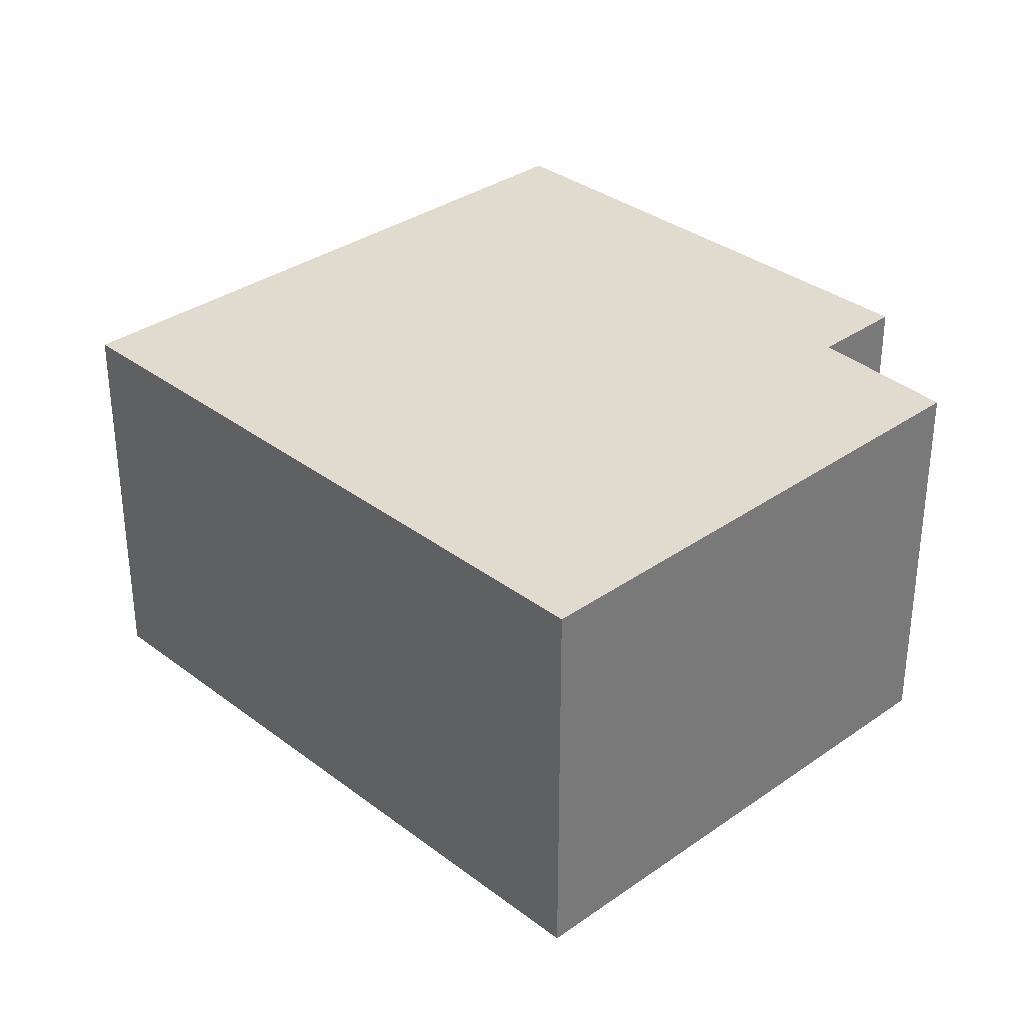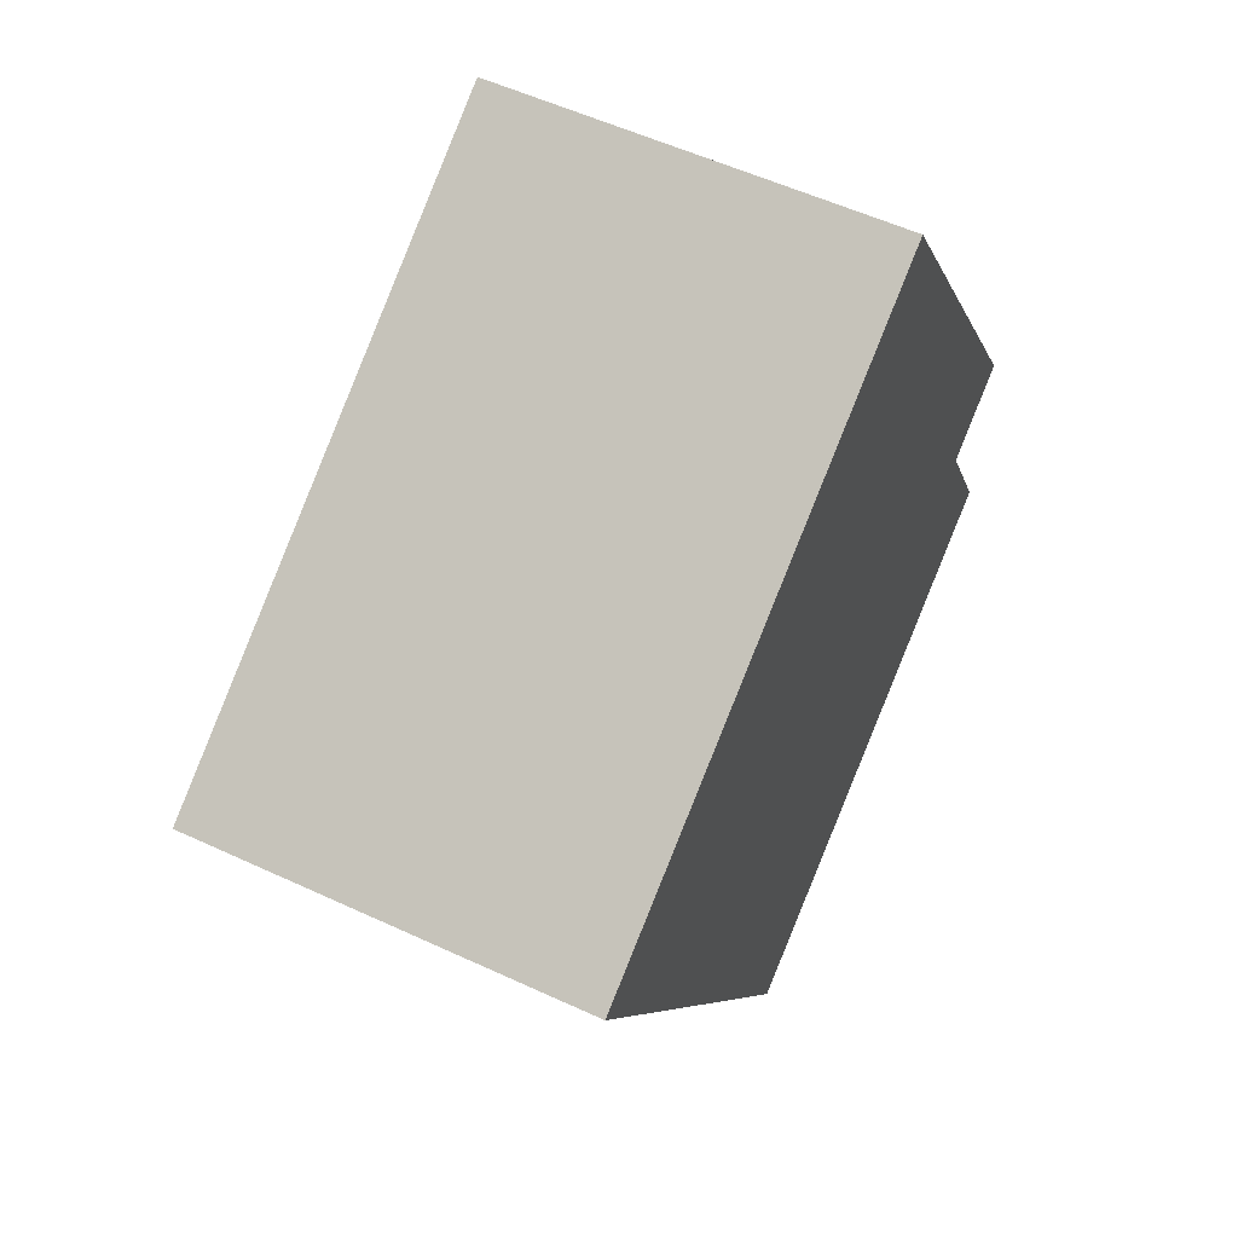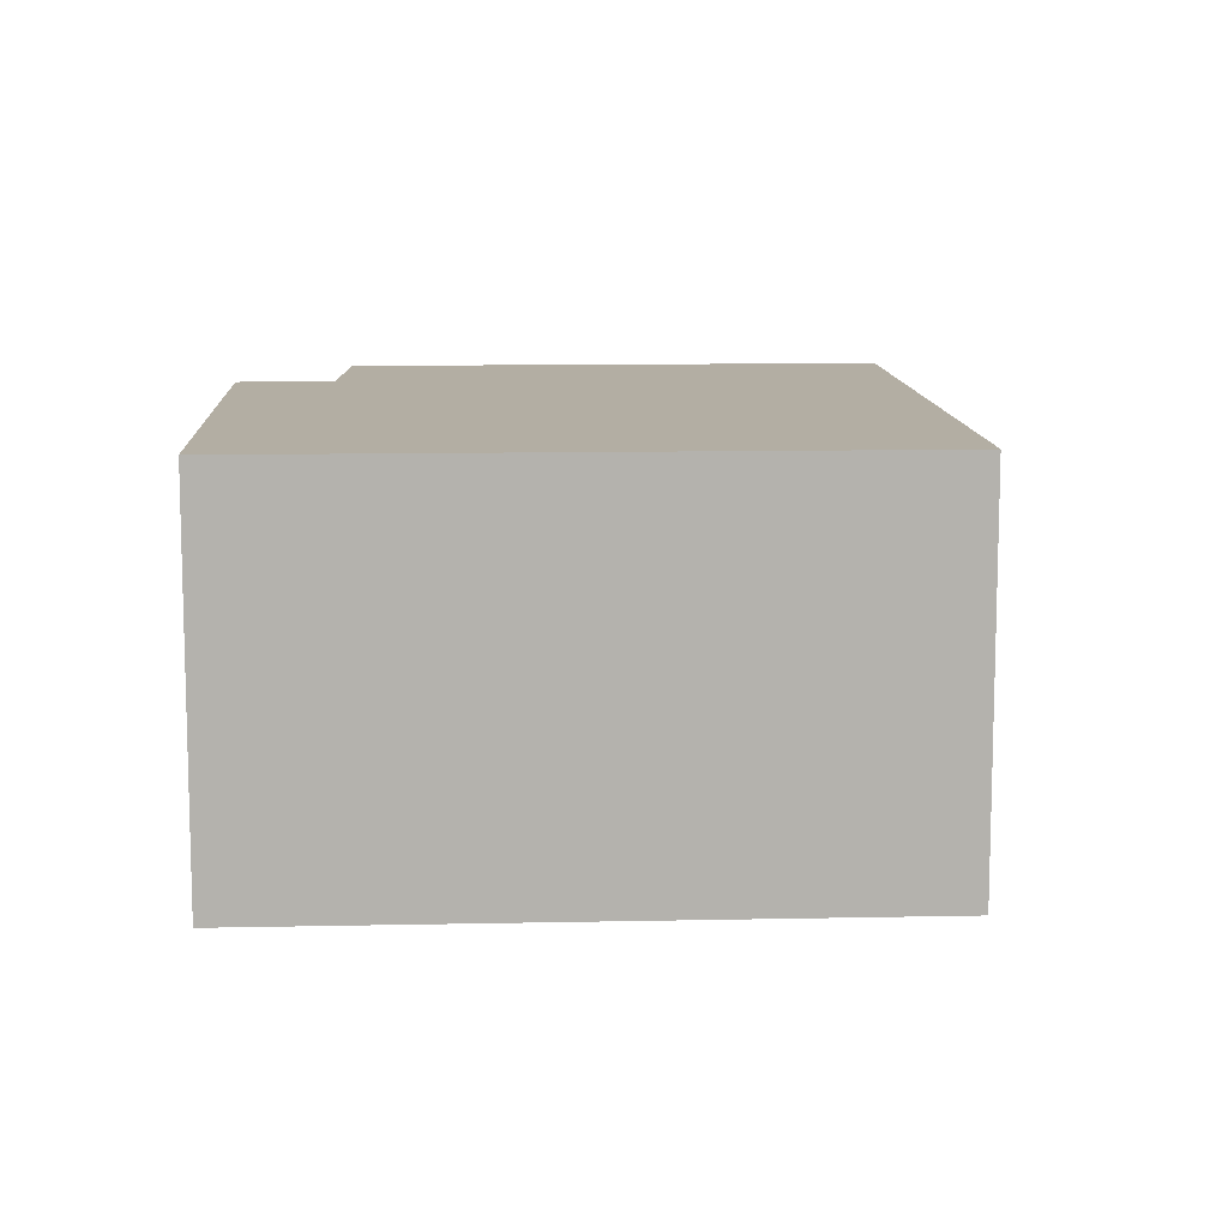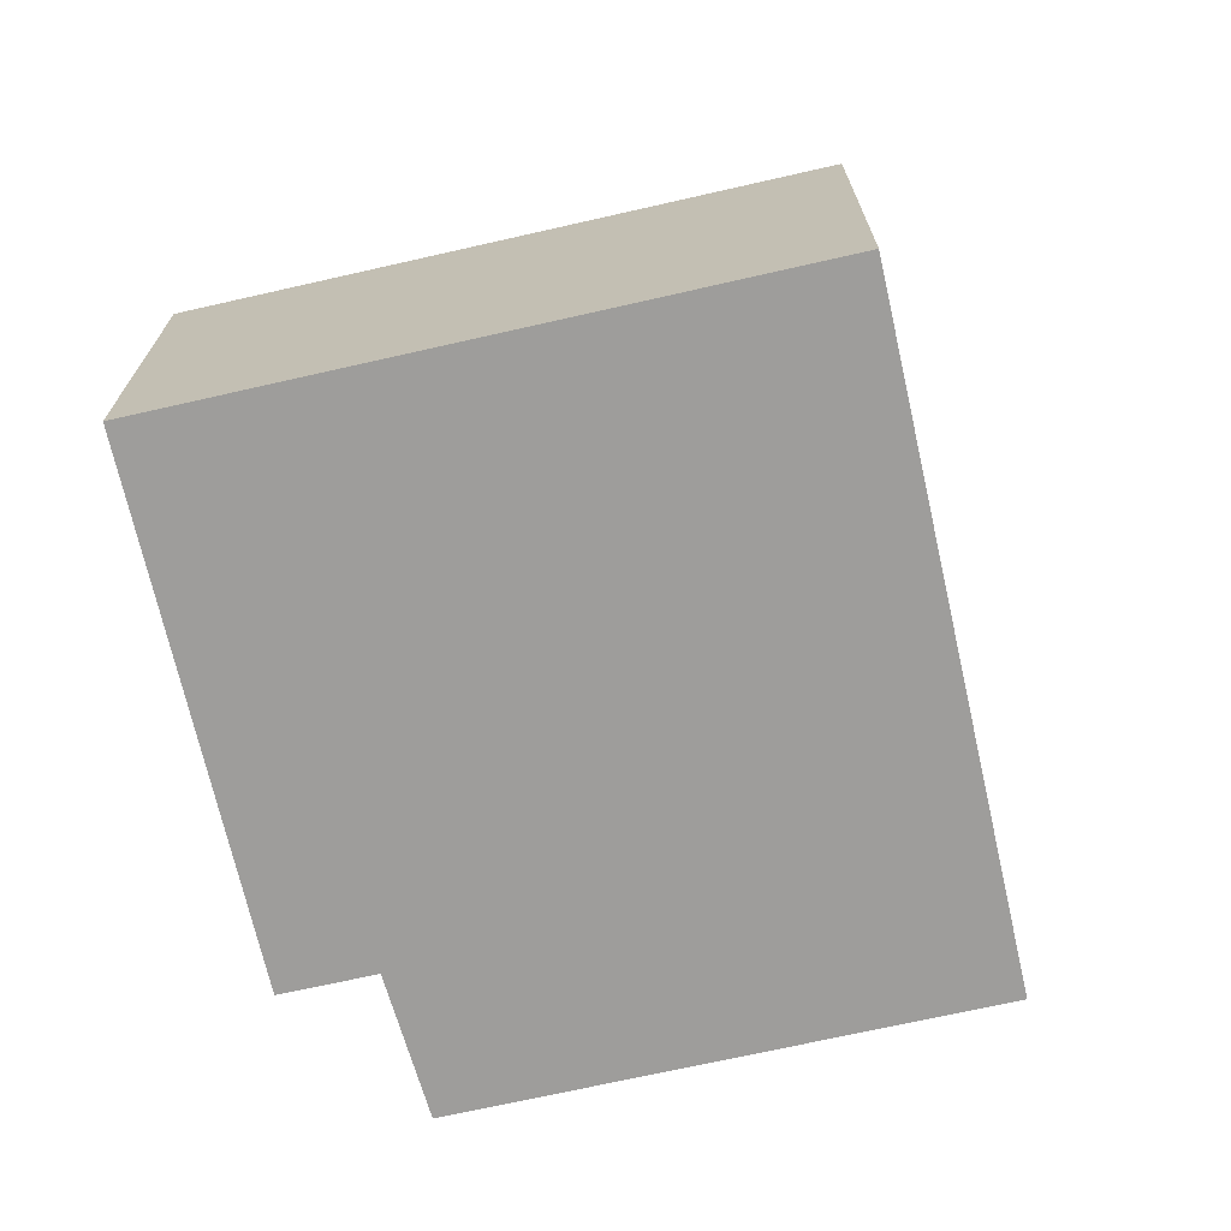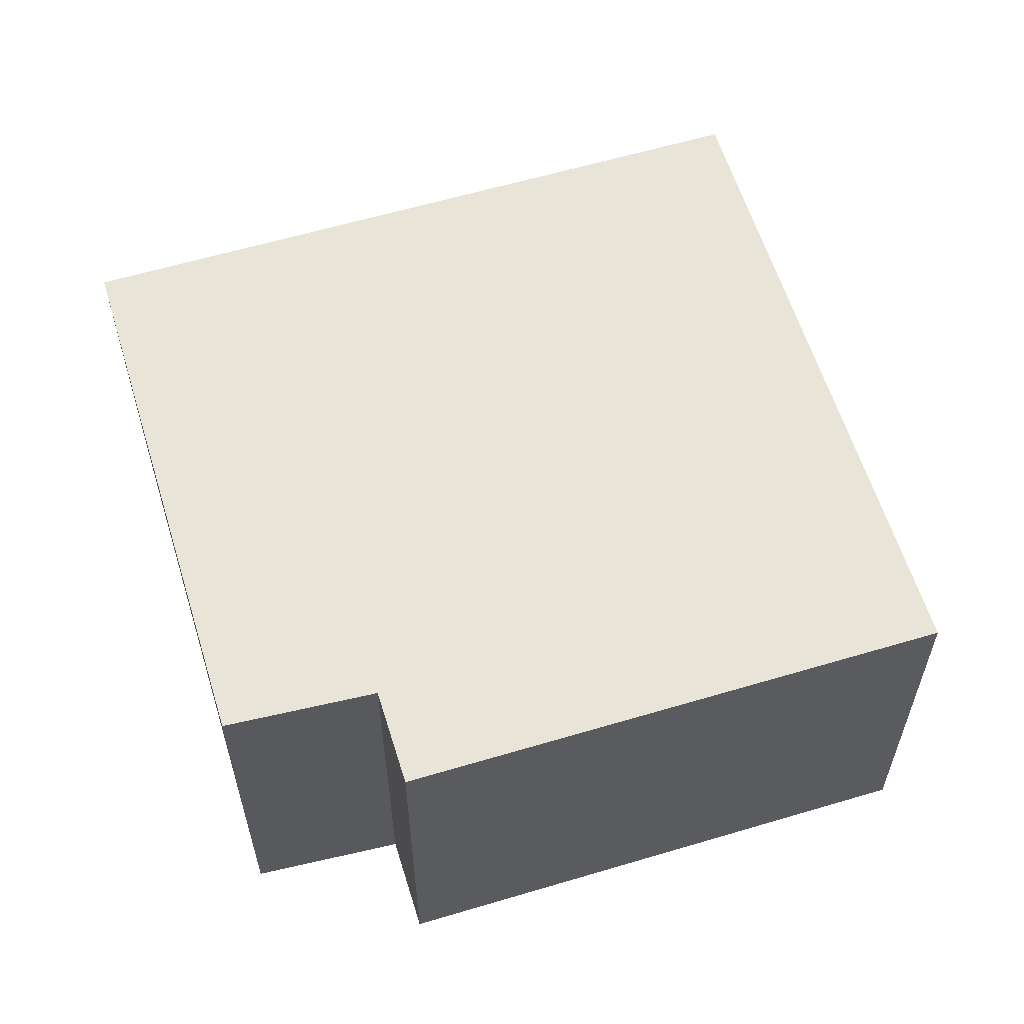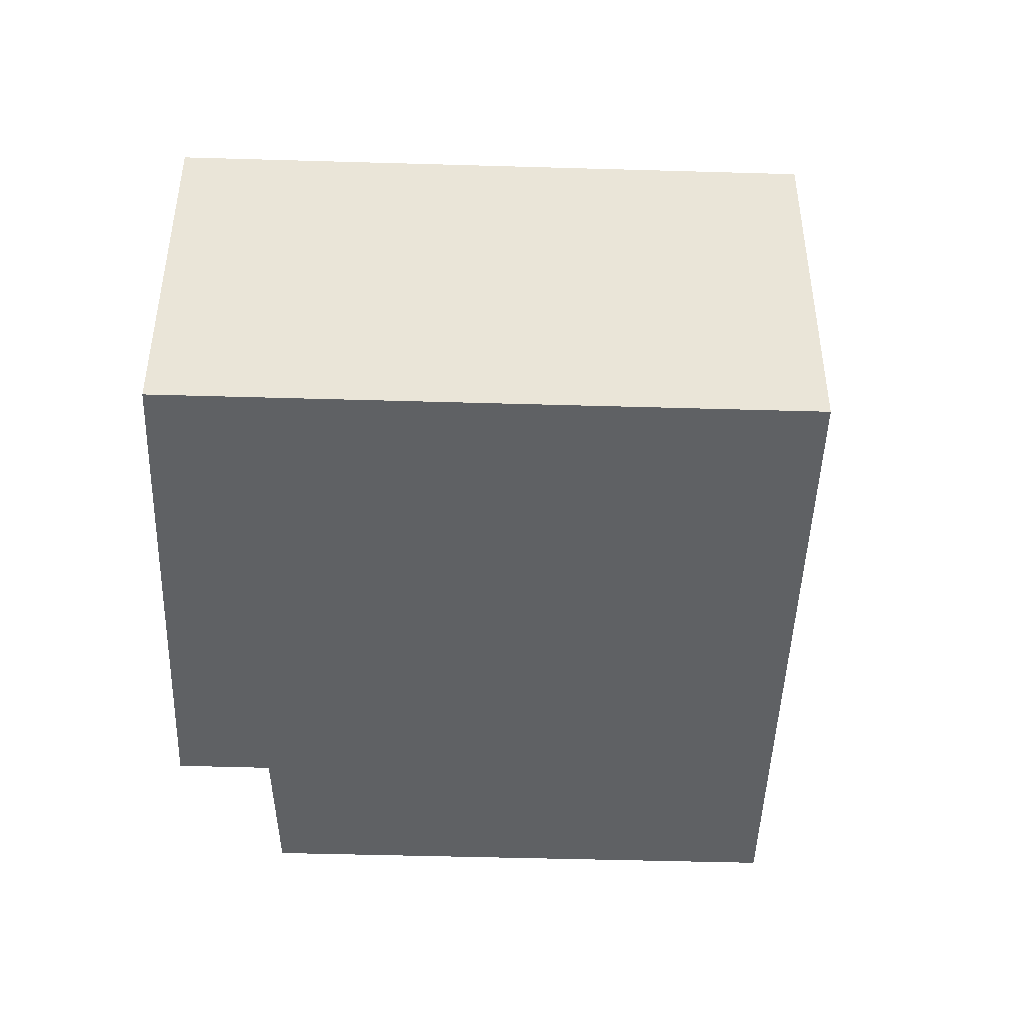
<metadata>
{"format":"obj","ext":"obj","renderer":"f3d","projection":"perspective","resolution":1024,"background":"white","views":[{"elev":33.4,"azim":167.6,"up":"+Y"},{"elev":55.3,"azim":116.1,"up":"+Z"},{"elev":10.9,"azim":28.5,"up":"+Y"},{"elev":-70.6,"azim":44.3,"up":"+Y"},{"elev":59.9,"azim":-75.5,"up":"+Y"},{"elev":-46.4,"azim":29.6,"up":"+Y"}]}
</metadata>
<code>
v  2.119 2.901 3.456
v  0.621 2.901 -0.384
v  0 2.901 1.776e-16
v  3.569 2.901 -3.523
v  0.09 2.901 -1.389
v  6.283 2.901 0.903
v  0.09 8.505e-17 -1.389
v  0.621 2.351e-17 -0.384
v  0 0 0
v  2.119 -2.116e-16 3.456
v  3.569 2.157e-16 -3.523
v  6.283 -5.529e-17 0.903
g defaultobject
f 1 2 3
f 2 4 5
f 4 2 1
f 4 1 6
f 7 2 5
f 2 7 8
f 9 1 3
f 1 9 10
f 8 3 2
f 3 8 9
f 11 5 4
f 5 11 7
f 10 6 1
f 6 10 12
f 12 4 6
f 4 12 11
f 9 12 10
f 12 9 8
f 12 8 7
f 12 7 11

</code>
